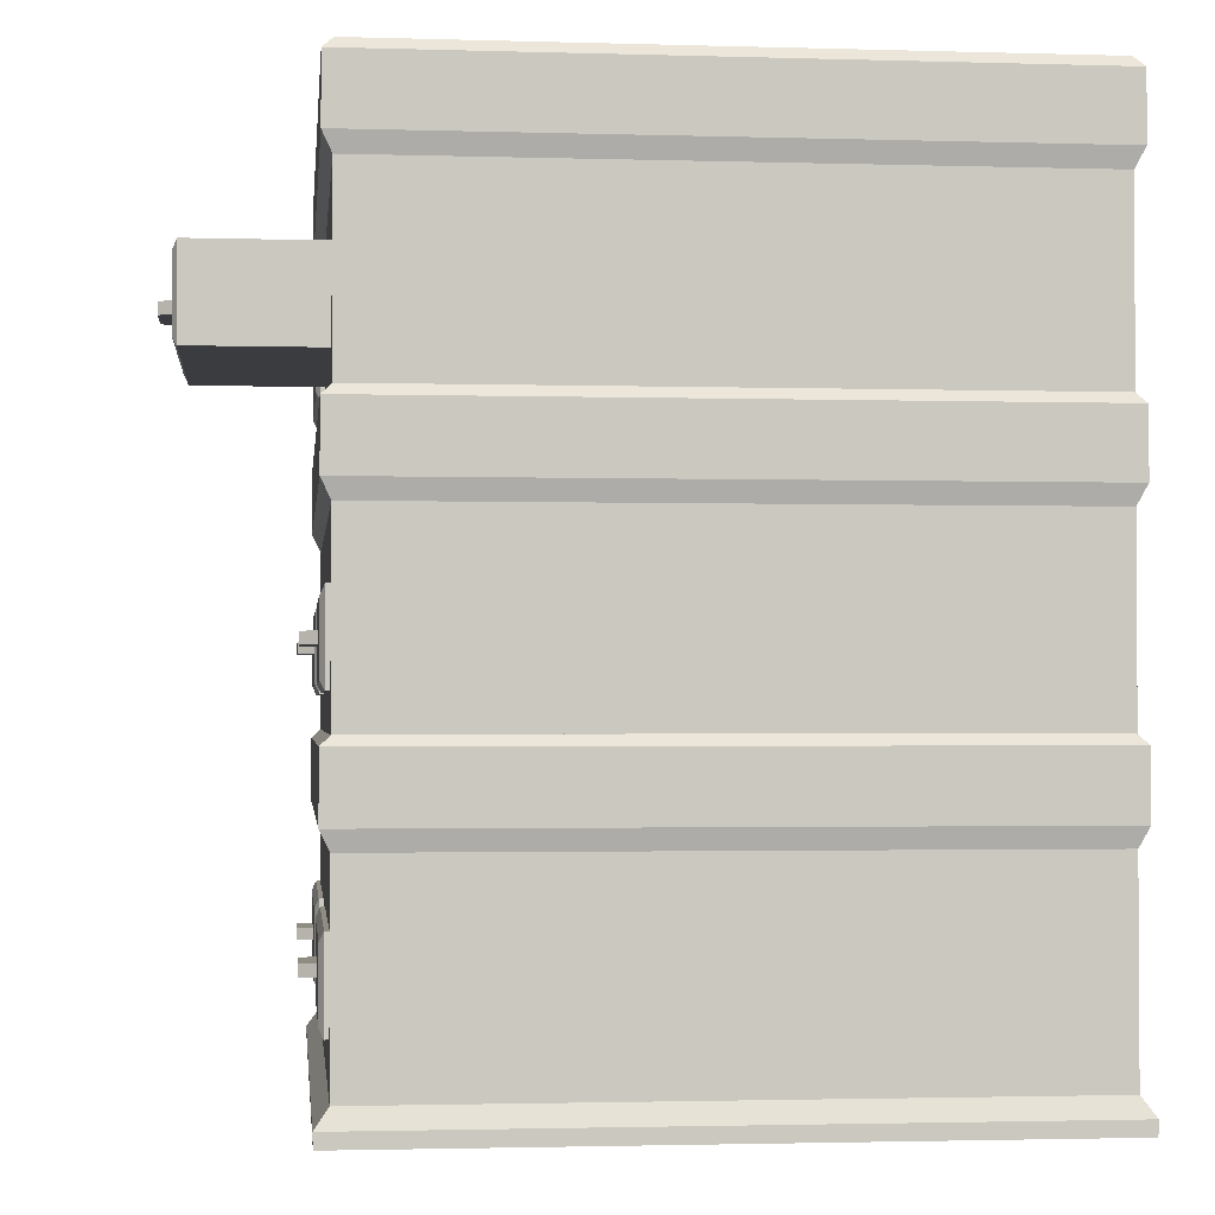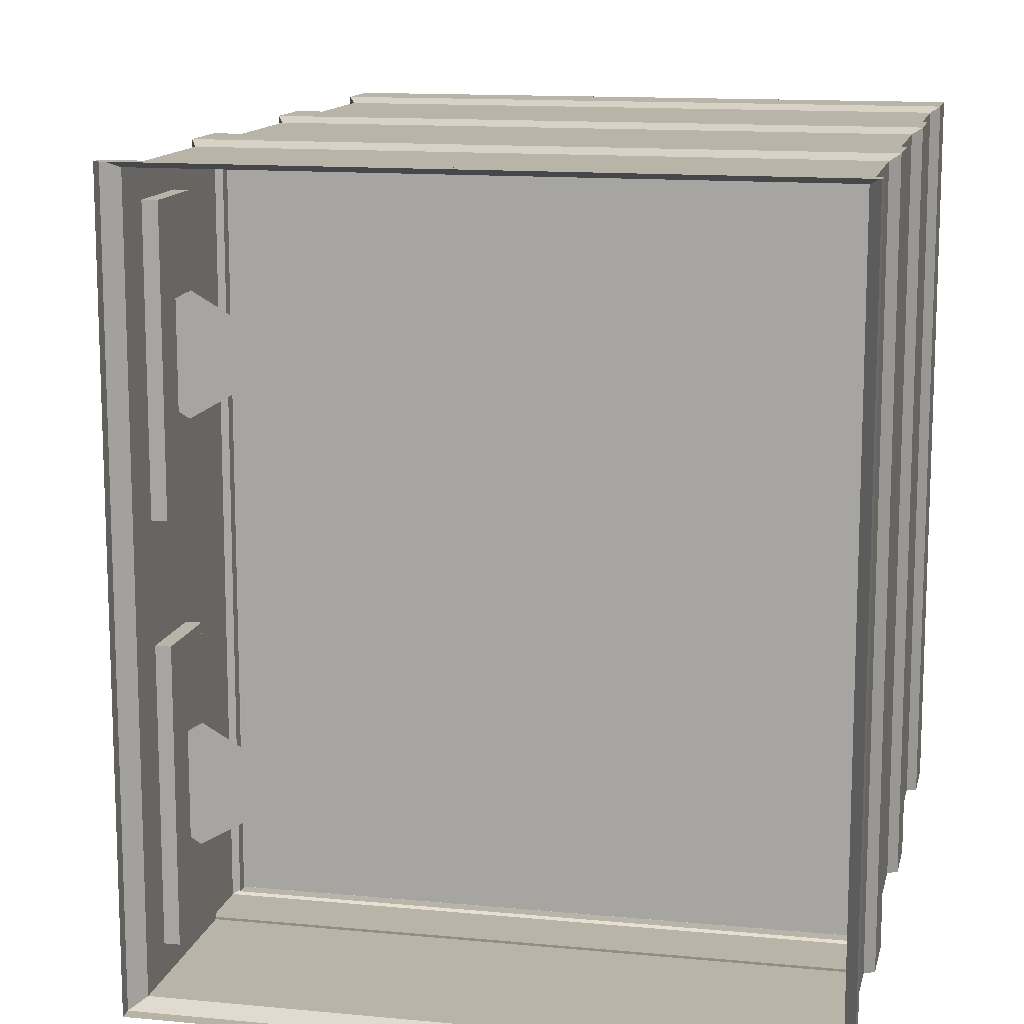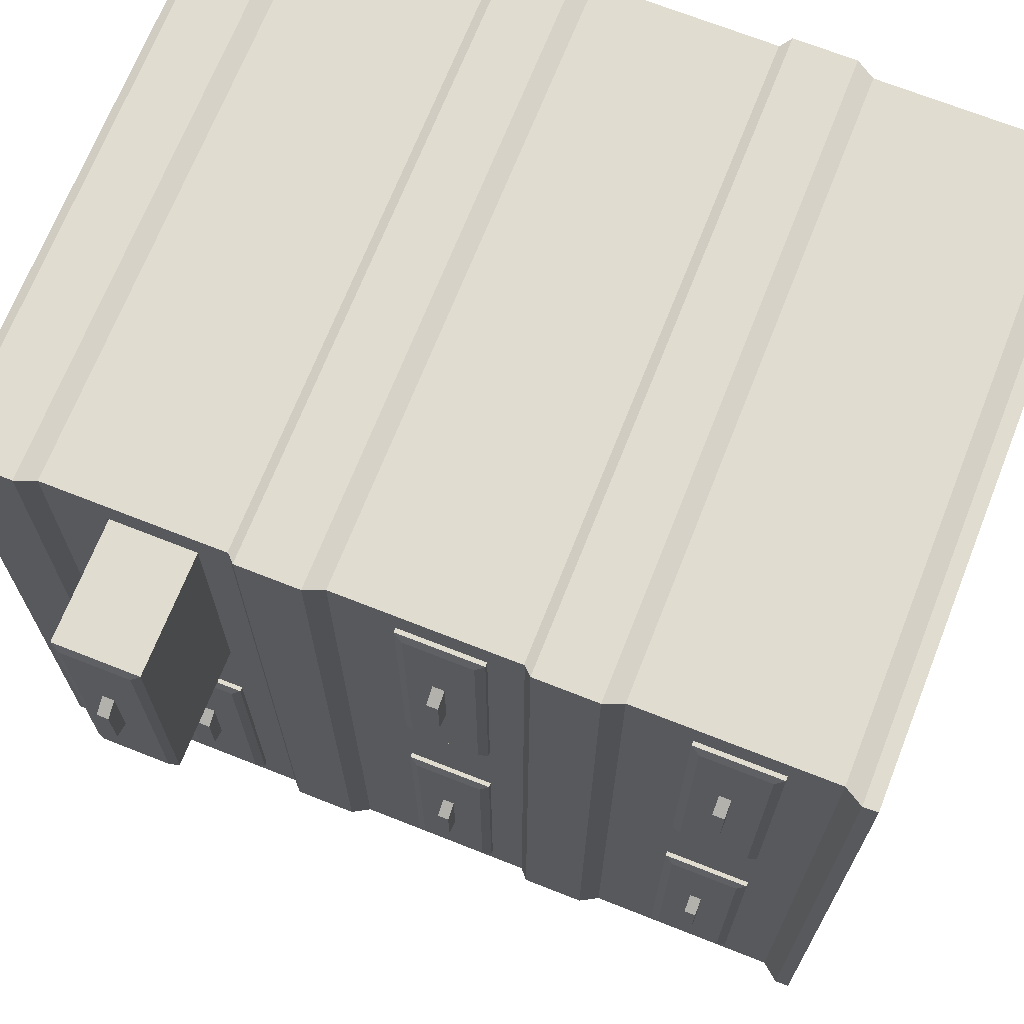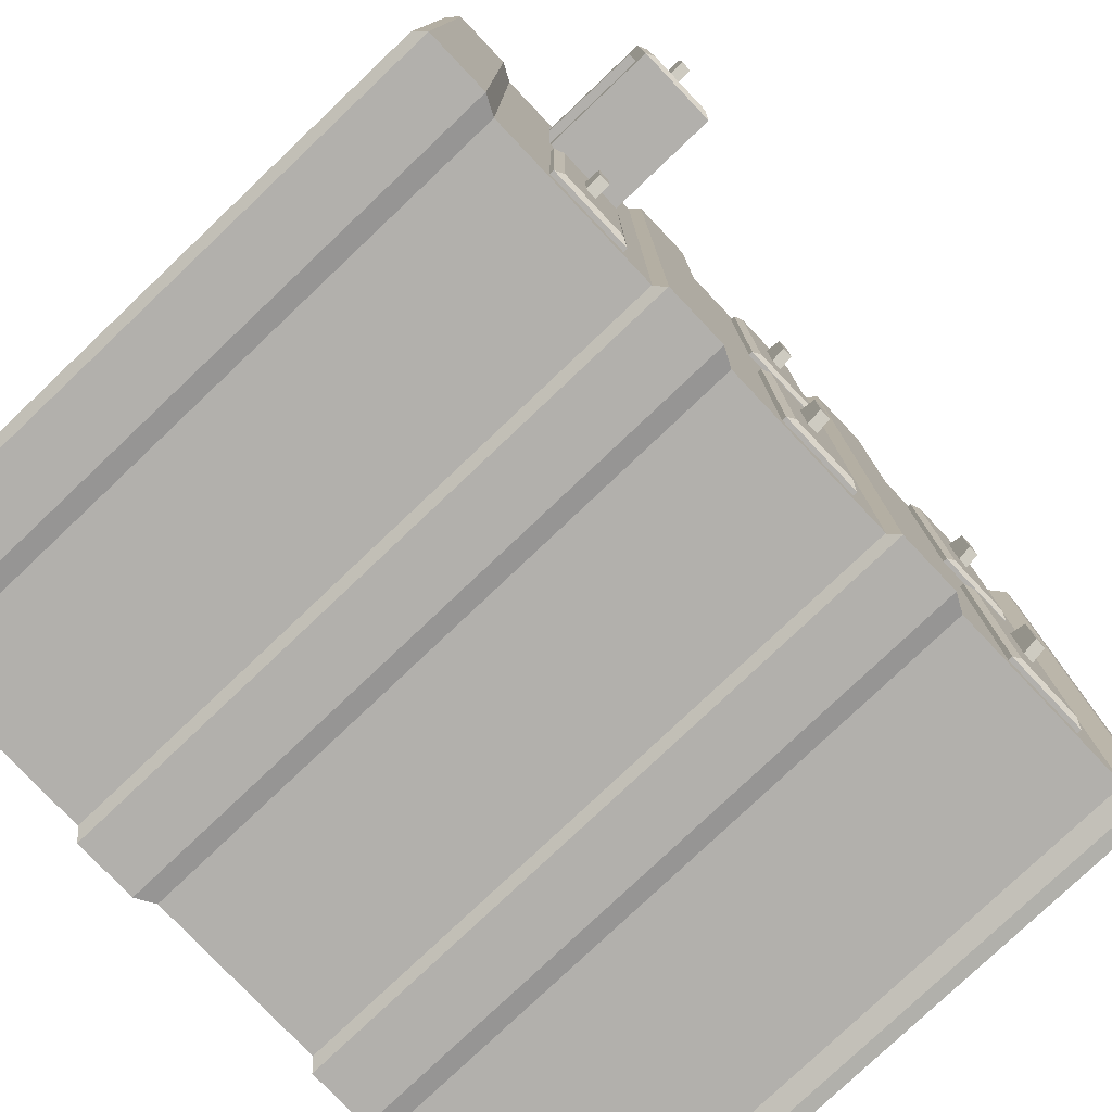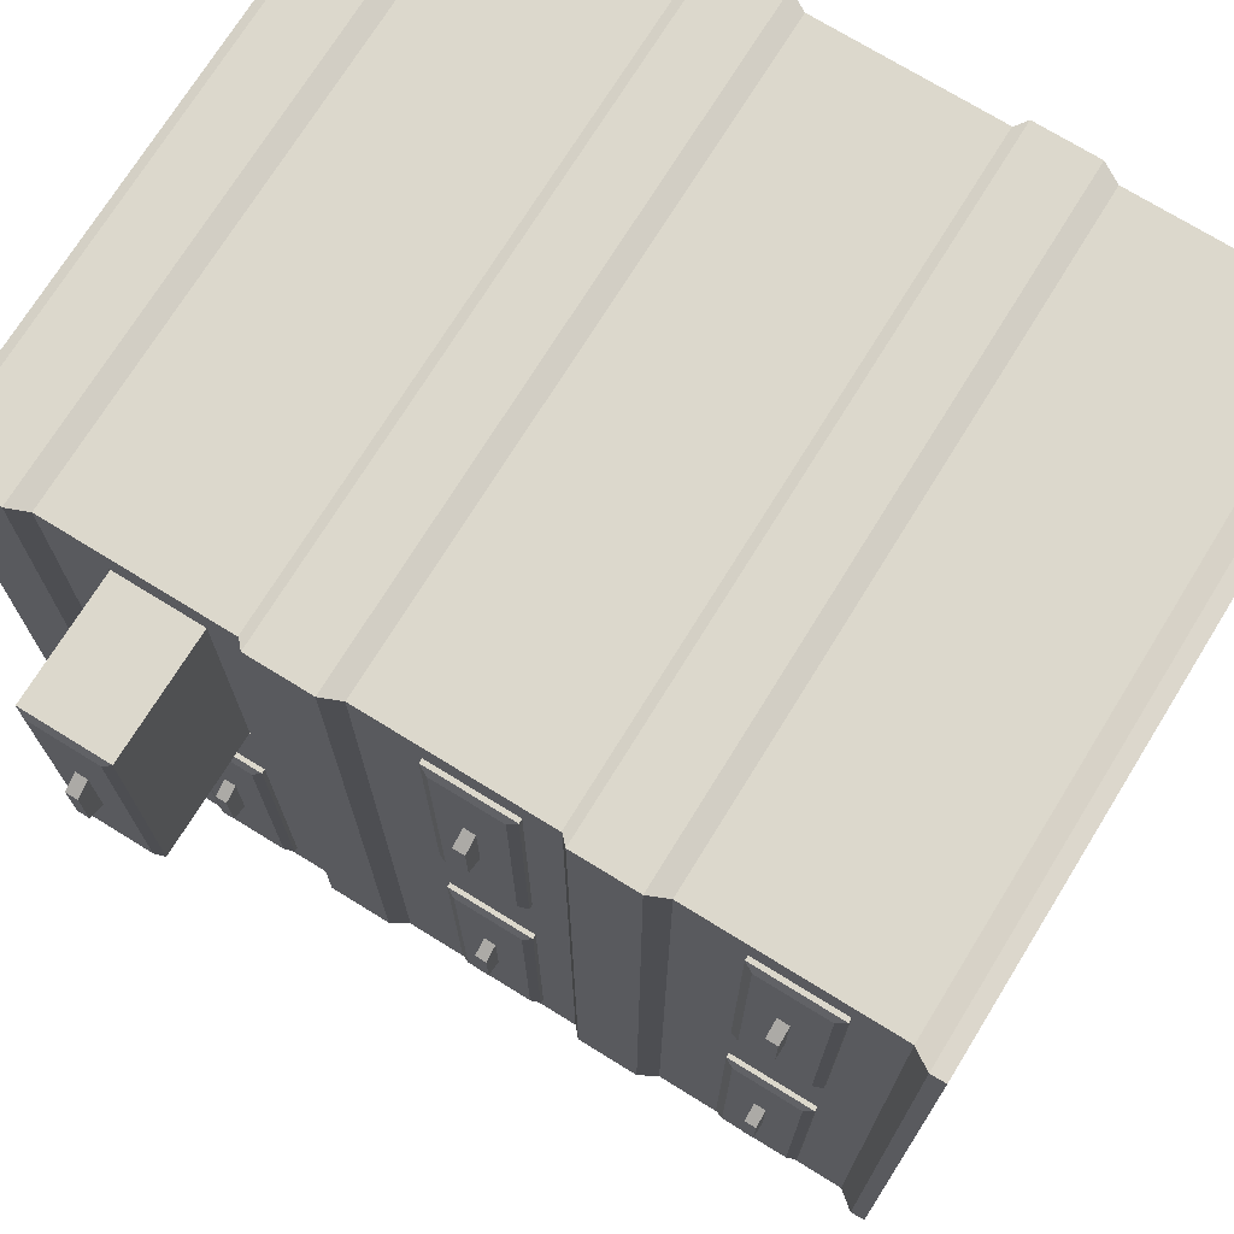
<metadata>
{"format":"obj","ext":"obj","renderer":"f3d","projection":"perspective","resolution":1024,"background":"white","views":[{"elev":-2.0,"azim":-6.1,"up":"+Y"},{"elev":13.0,"azim":12.4,"up":"+Z"},{"elev":69.6,"azim":-68.4,"up":"+Z"},{"elev":-78.7,"azim":-136.5,"up":"+Z"},{"elev":72.7,"azim":-58.3,"up":"+Z"}]}
</metadata>
<code>
o Meuble_1_Meuble_03_Cube.002
v 0.8275 0.0265 -0.02561
v 0.8275 0.1861 -0.02561
v 0.8275 0.1861 0.9449
v 0.8275 0.0265 0.9449
v -0.8264 0.1861 0.9449
v -0.8264 0.0265 0.9449
v -0.8264 0.1861 -0.02561
v -0.8011 0.2099 0.9316
v -0.8011 0.2099 -0.02561
v -0.8264 0.0265 -0.02561
v -0.803 -0.02058 -0.02561
v -0.803 -0.02058 0.9316
v 0.8022 0.2099 0.9316
v 0.8022 0.2099 -0.02561
v -0.803 -0.5095 -0.02561
v -0.803 -0.5095 0.9316
v 0.8041 -0.02058 0.9316
v 0.8041 -0.02058 -0.02561
v -0.8363 -0.5557 -0.02561
v -0.8363 -0.5557 0.9515
v 0.8041 -0.5095 0.9316
v 0.8041 -0.5095 -0.02561
v -0.8349 -0.5918 -0.02561
v -0.8349 -0.5918 0.9512
v 0.8374 -0.5557 0.9515
v 0.8374 -0.5557 -0.02561
v 0.836 -0.5918 0.9512
v 0.836 -0.5918 -0.02561
v -0.7651 -0.3909 0.1218
v -0.7651 -0.1778 0.1218
v -0.7651 -0.1778 0.8487
v -0.7651 -0.3909 0.8487
v -0.8139 -0.1778 0.8487
v -0.8139 -0.3909 0.8487
v -0.8139 -0.3909 0.1218
v -0.8243 -0.3691 0.8303
v -0.8243 -0.3691 0.1402
v -0.8139 -0.1778 0.1218
v -0.8243 -0.1996 0.8303
v -0.8243 -0.1996 0.1402
v -0.7386 -0.2935 -0.3921
v -0.7386 -0.2645 -0.3921
v -0.8644 -0.2645 -0.4647
v -0.8644 -0.2935 -0.4647
v -0.8644 -0.2645 -0.6099
v -0.8644 -0.2935 -0.6099
v -0.7386 -0.2645 -0.6825
v -0.7386 -0.2935 -0.6825
v -0.6128 -0.2645 -0.4647
v -0.6128 -0.2645 -0.6099
v -0.6128 -0.2935 -0.6099
v -0.6128 -0.2935 -0.4647
v 0.8275 0.0265 -0.9961
v 0.8275 0.1861 -0.9961
v -0.8264 0.0265 -0.9961
v -0.8264 0.1861 -0.9961
v -0.8011 0.2099 -0.9828
v -0.803 -0.02058 -0.9829
v 0.8022 0.2099 -0.9828
v -0.803 -0.5095 -0.9829
v 0.8041 -0.02058 -0.9829
v -0.8363 -0.5557 -1.003
v 0.8041 -0.5095 -0.9829
v -0.8349 -0.5918 -1.002
v 0.8374 -0.5557 -1.003
v 0.836 -0.5918 -1.002
v -0.7651 -0.3909 -0.173
v -0.7651 -0.3909 -0.8999
v -0.7651 -0.1778 -0.8999
v -0.7651 -0.1778 -0.173
v -0.8139 -0.3909 -0.8999
v -0.8139 -0.1778 -0.8999
v -0.8139 -0.3909 -0.173
v -0.8243 -0.3691 -0.1914
v -0.8243 -0.3691 -0.8816
v -0.8139 -0.1778 -0.173
v -0.8243 -0.1996 -0.1914
v -0.8243 -0.1996 -0.8816
v -0.7386 -0.2935 0.3408
v -0.8644 -0.2935 0.4134
v -0.8644 -0.2645 0.4134
v -0.7386 -0.2645 0.3408
v -0.8644 -0.2935 0.5586
v -0.8644 -0.2645 0.5586
v -0.7386 -0.2935 0.6313
v -0.7386 -0.2645 0.6313
v -0.6128 -0.2645 0.5586
v -0.6128 -0.2645 0.4134
v -0.6128 -0.2935 0.4134
v -0.6128 -0.2935 0.5586
v 0.8275 0.7117 -0.02561
v 0.8275 0.8712 -0.02561
v 0.8275 0.8712 0.9449
v 0.8275 0.7117 0.9449
v -0.8264 0.8712 0.9449
v -0.8264 0.7117 0.9449
v -0.8264 0.8712 -0.02561
v -0.8011 0.8951 0.9316
v -0.8011 0.8951 -0.02561
v -0.8264 0.7117 -0.02561
v -0.803 0.6646 -0.02561
v -0.803 0.6646 0.9316
v 0.8022 0.8951 0.9316
v 0.8022 0.8951 -0.02561
v -0.803 0.1757 -0.02561
v -0.803 0.1757 0.9316
v 0.8041 0.6646 0.9316
v 0.8041 0.6646 -0.02561
v 0.8041 1.345 -0.02561
v 0.8041 1.345 0.9316
v 0.8041 0.8556 0.9316
v 0.8041 0.8556 -0.02561
v 0.8041 0.1757 0.9316
v 0.8041 0.1757 -0.02561
v 0.8275 1.392 0.9449
v -0.8264 1.392 0.9449
v -0.803 1.345 0.9316
v 0.8275 1.392 -0.02561
v -0.803 1.345 -0.02561
v -0.803 1.192 0.1192
v -0.803 1.192 0.8466
v 0.8275 1.551 0.9449
v 0.8275 1.551 -0.02561
v 0.8022 1.575 -0.02561
v 0.8022 1.575 0.9316
v -0.8264 1.551 0.9449
v -0.8011 1.575 0.9316
v -0.7651 0.2943 0.1218
v -0.7651 0.5074 0.1218
v -0.7651 0.5074 0.8487
v -0.7651 0.2943 0.8487
v -0.8139 0.5074 0.8487
v -0.8139 0.2943 0.8487
v -0.8139 0.2943 0.1218
v -0.8243 0.3161 0.8303
v -0.8243 0.3161 0.1402
v -0.8139 0.5074 0.1218
v -0.8243 0.4856 0.8303
v -0.8243 0.4856 0.1402
v -0.7386 0.3917 -0.3921
v -0.7386 0.4207 -0.3921
v -0.8644 0.4207 -0.4647
v -0.8644 0.3917 -0.4647
v -0.8644 0.4207 -0.6099
v -0.8644 0.3917 -0.6099
v -0.7386 0.4207 -0.6825
v -0.7386 0.3917 -0.6825
v -0.6128 0.4207 -0.4647
v -0.6128 0.4207 -0.6099
v -0.6128 0.3917 -0.6099
v -0.6128 0.3917 -0.4647
v 0.8275 0.7117 -0.9961
v 0.8275 0.8713 -0.9961
v -0.8264 0.7117 -0.9961
v -0.8264 0.8713 -0.9961
v -0.8011 0.8951 -0.9828
v -0.803 0.6646 -0.9829
v 0.8022 0.8951 -0.9828
v -0.803 0.1757 -0.9829
v 0.8041 0.6646 -0.9829
v -0.8011 1.575 -0.02561
v 0.8041 0.1757 -0.9829
v -0.8264 1.551 -0.02561
v -0.8264 1.392 -0.02561
v -0.7651 0.2943 -0.173
v -0.7651 0.2943 -0.8999
v -0.7651 0.5074 -0.8999
v -0.7651 0.5074 -0.173
v -0.8139 0.2943 -0.8999
v -0.8139 0.5074 -0.8999
v -0.8139 0.2943 -0.173
v -0.8243 0.3161 -0.1914
v -0.8243 0.3161 -0.8816
v -0.8139 0.5074 -0.173
v -0.8243 0.4856 -0.1914
v -0.8243 0.4856 -0.8816
v -0.7386 0.3917 0.3408
v -0.8644 0.3917 0.4134
v -0.8644 0.4207 0.4134
v -0.7386 0.4207 0.3408
v -0.8644 0.3917 0.5586
v -0.8644 0.4207 0.5586
v -0.7386 0.3917 0.6313
v -0.7386 0.4207 0.6313
v -0.6128 0.4207 0.5586
v -0.6128 0.4207 0.4134
v -0.6128 0.3917 0.4134
v -0.6128 0.3917 0.5586
v -0.803 0.8556 0.9316
v -0.7398 0.9742 0.8487
v -0.7398 1.187 0.8487
v -1.107 1.187 0.8487
v -1.107 0.9742 0.8487
v -1.107 0.9742 0.1218
v -1.117 0.996 0.8303
v -1.117 0.996 0.1402
v -1.107 1.187 0.1218
v -0.7398 1.187 0.1218
v -0.7398 0.9742 0.1218
v -1.078 1.187 0.7861
v -1.078 1.187 0.1844
v -1.117 1.166 0.8303
v -1.117 1.166 0.1402
v -0.7386 1.072 -0.3921
v -0.7386 1.101 -0.3921
v -0.8644 1.101 -0.4647
v -0.8644 1.072 -0.4647
v -0.8644 1.101 -0.6099
v -0.8644 1.072 -0.6099
v -0.7386 1.101 -0.6825
v -0.7386 1.072 -0.6825
v -0.6128 1.101 -0.4647
v -0.6128 1.101 -0.6099
v -0.6128 1.072 -0.6099
v -0.6128 1.072 -0.4647
v 0.8275 1.392 -0.9961
v 0.8275 1.551 -0.9961
v -0.8264 1.392 -0.9961
v -0.8264 1.551 -0.9961
v -0.8011 1.575 -0.9828
v -0.803 1.345 -0.9829
v 0.8022 1.575 -0.9828
v -0.803 0.8556 -0.9829
v -0.803 0.8556 -0.02561
v 0.8041 1.345 -0.9829
v 0.8041 0.8556 -0.9829
v -0.7651 0.9742 -0.173
v -0.7651 0.9742 -0.8999
v -0.7651 1.187 -0.8999
v -0.7651 1.187 -0.173
v -0.8139 0.9742 -0.8999
v -0.8139 1.187 -0.8999
v -0.8139 0.9742 -0.173
v -0.8243 0.996 -0.1914
v -0.8243 0.996 -0.8816
v -0.8139 1.187 -0.173
v -0.8243 1.166 -0.1914
v -0.8243 1.166 -0.8816
v -1.032 1.072 0.3408
v -1.157 1.072 0.4134
v -1.157 1.101 0.4134
v -1.032 1.101 0.3408
v -1.157 1.072 0.5586
v -1.157 1.101 0.5586
v -1.032 1.072 0.6313
v -1.032 1.101 0.6313
v -0.9058 1.101 0.5586
v -0.9058 1.101 0.4134
v -0.9058 1.072 0.4134
v -0.9058 1.072 0.5586
v -0.6703 1.187 0.1844
v -1.078 1.145 0.1844
v -0.6703 1.145 0.1844
v -0.6703 1.187 0.7861
v -1.078 1.145 0.7861
v -0.6703 1.145 0.7861
v -0.803 0.9741 0.1192
v -0.7149 0.9741 0.1192
v -0.7149 1.192 0.1192
v -0.803 0.9741 0.8466
v -0.7149 1.192 0.8466
v -0.7149 0.9741 0.8466
f 1 2 3 4
f 4 3 5 6
f 7 5 8 9
f 6 10 11 12
f 6 5 7 10
f 8 13 14 9
f 5 3 13 8
f 3 2 14 13
f 12 11 15 16
f 1 4 17 18
f 4 6 12 17
f 16 15 19 20
f 18 17 21 22
f 17 12 16 21
f 20 19 23 24
f 22 21 25 26
f 21 16 20 25
f 26 25 27 28
f 25 20 24 27
f 29 30 31 32
f 32 31 33 34
f 35 34 36 37
f 35 38 30 29
f 32 34 35 29
f 33 31 30 38
f 36 39 40 37
f 33 38 40 39
f 34 33 39 36
f 38 35 37 40
f 41 42 43 44
f 44 43 45 46
f 46 45 47 48
f 43 42 49 50 47 45
f 41 44 46 48 51 52
f 1 53 54 2
f 53 55 56 54
f 7 9 57 56
f 55 58 11 10
f 55 10 7 56
f 57 9 14 59
f 56 57 59 54
f 54 59 14 2
f 58 60 15 11
f 1 18 61 53
f 53 61 58 55
f 60 62 19 15
f 18 22 63 61
f 61 63 60 58
f 62 64 23 19
f 22 26 65 63
f 63 65 62 60
f 26 28 66 65
f 65 66 64 62
f 67 68 69 70
f 68 71 72 69
f 73 74 75 71
f 73 67 70 76
f 68 67 73 71
f 72 76 70 69
f 75 74 77 78
f 72 78 77 76
f 71 75 78 72
f 76 77 74 73
f 79 80 81 82
f 80 83 84 81
f 83 85 86 84
f 81 84 86 87 88 82
f 79 89 90 85 83 80
f 91 92 93 94
f 94 93 95 96
f 97 95 98 99
f 96 100 101 102
f 96 95 97 100
f 98 103 104 99
f 95 93 103 98
f 93 92 104 103
f 102 101 105 106
f 91 94 107 108
f 94 96 102 107
f 109 110 111 112
f 108 107 113 114
f 107 102 106 113
f 115 116 117 110
f 118 115 110 109
f 117 119 120 121
f 122 123 124 125
f 126 122 125 127
f 128 129 130 131
f 131 130 132 133
f 134 133 135 136
f 134 137 129 128
f 131 133 134 128
f 132 130 129 137
f 135 138 139 136
f 132 137 139 138
f 133 132 138 135
f 137 134 136 139
f 140 141 142 143
f 143 142 144 145
f 145 144 146 147
f 142 141 148 149 146 144
f 140 143 145 147 150 151
f 91 152 153 92
f 152 154 155 153
f 97 99 156 155
f 154 157 101 100
f 154 100 97 155
f 156 99 104 158
f 155 156 158 153
f 153 158 104 92
f 157 159 105 101
f 91 108 160 152
f 152 160 157 154
f 127 125 124 161
f 108 114 162 160
f 160 162 159 157
f 116 126 163 164
f 116 164 119 117
f 163 126 127 161
f 115 122 126 116
f 118 123 122 115
f 165 166 167 168
f 166 169 170 167
f 171 172 173 169
f 171 165 168 174
f 166 165 171 169
f 170 174 168 167
f 173 172 175 176
f 170 176 175 174
f 169 173 176 170
f 174 175 172 171
f 177 178 179 180
f 178 181 182 179
f 181 183 184 182
f 179 182 184 185 186 180
f 177 187 188 183 181 178
f 110 117 189 111
f 190 191 192 193
f 194 193 195 196
f 194 197 198 199
f 190 193 194 199
f 197 192 200 201
f 195 202 203 196
f 192 197 203 202
f 193 192 202 195
f 197 194 196 203
f 204 205 206 207
f 207 206 208 209
f 209 208 210 211
f 206 205 212 213 210 208
f 204 207 209 211 214 215
f 118 216 217 123
f 216 218 219 217
f 163 161 220 219
f 218 221 119 164
f 218 164 163 219
f 220 161 124 222
f 219 220 222 217
f 217 222 124 123
f 221 223 224 119
f 118 109 225 216
f 216 225 221 218
f 109 112 226 225
f 225 226 223 221
f 227 228 229 230
f 228 231 232 229
f 233 234 235 231
f 233 227 230 236
f 228 227 233 231
f 232 236 230 229
f 235 234 237 238
f 232 238 237 236
f 231 235 238 232
f 236 237 234 233
f 239 240 241 242
f 240 243 244 241
f 243 245 246 244
f 241 244 246 247 248 242
f 239 249 250 245 243 240
f 251 201 252 253
f 198 197 201 251
f 192 191 254 200
f 255 256 253 252
f 200 254 256 255
f 201 200 255 252
f 120 257 258 259
f 189 117 121 260
f 119 224 257 120
f 224 189 260 257
f 261 259 258 262
f 121 120 259 261
f 260 121 261 262
f 257 260 262 258

</code>
